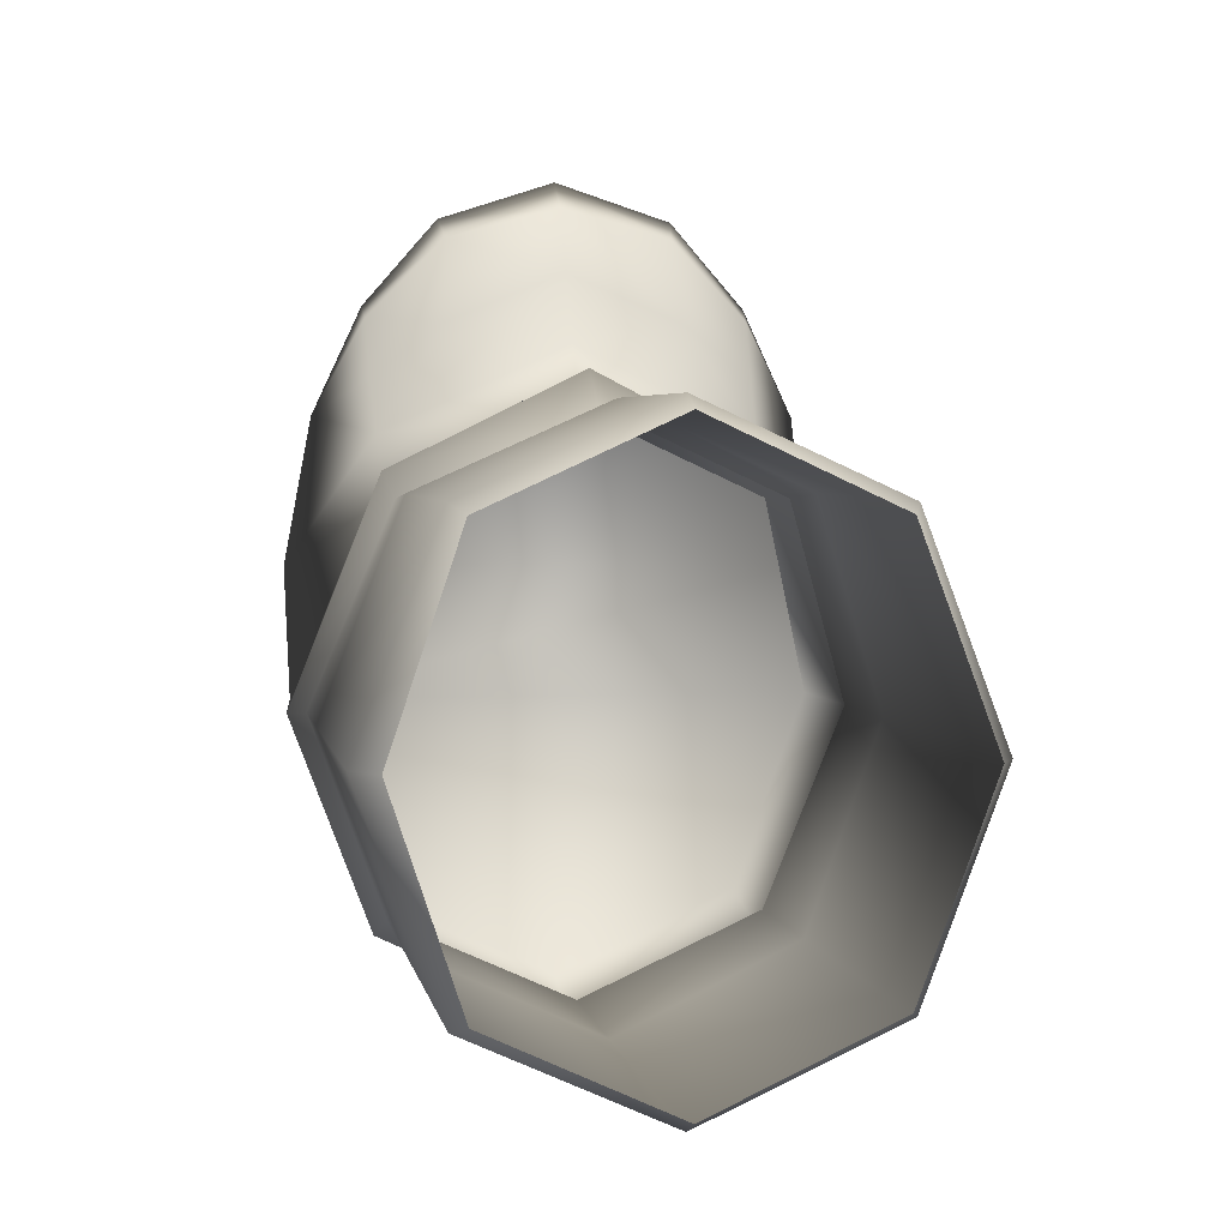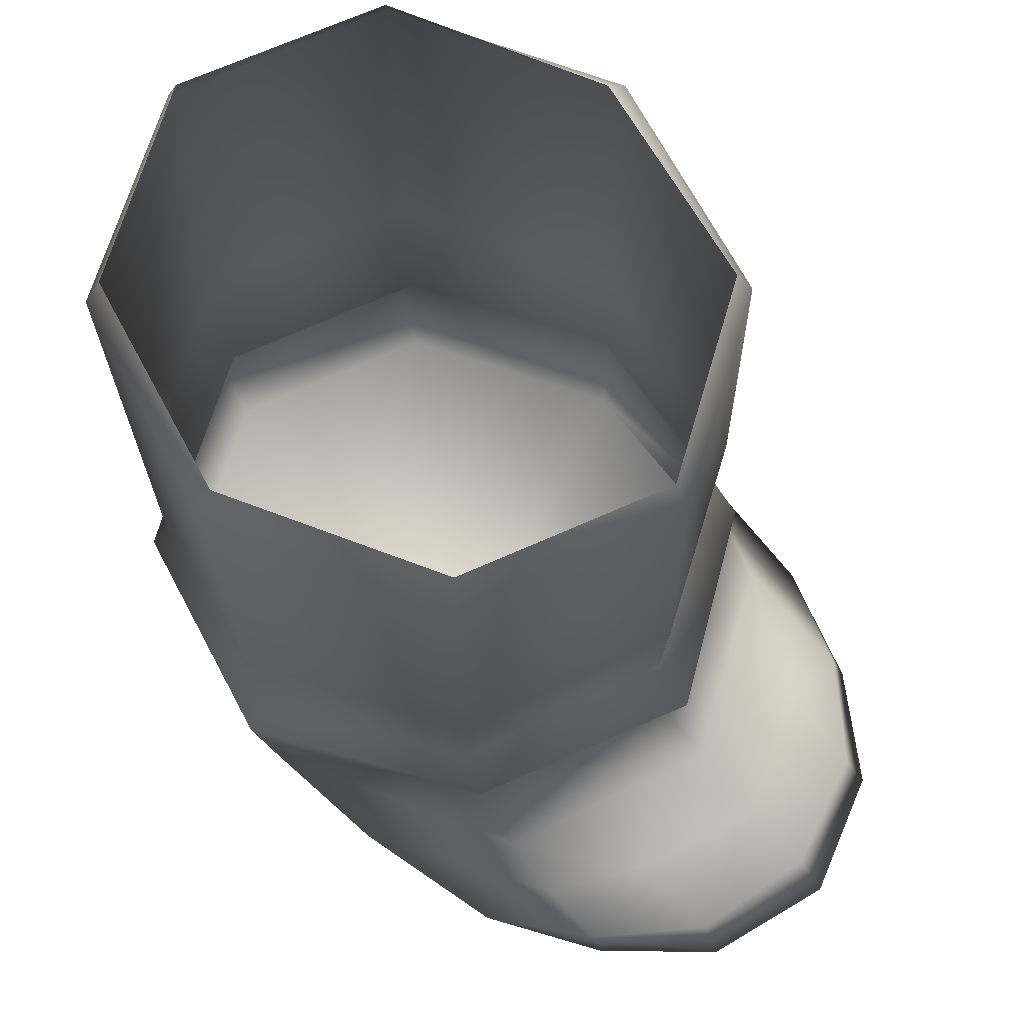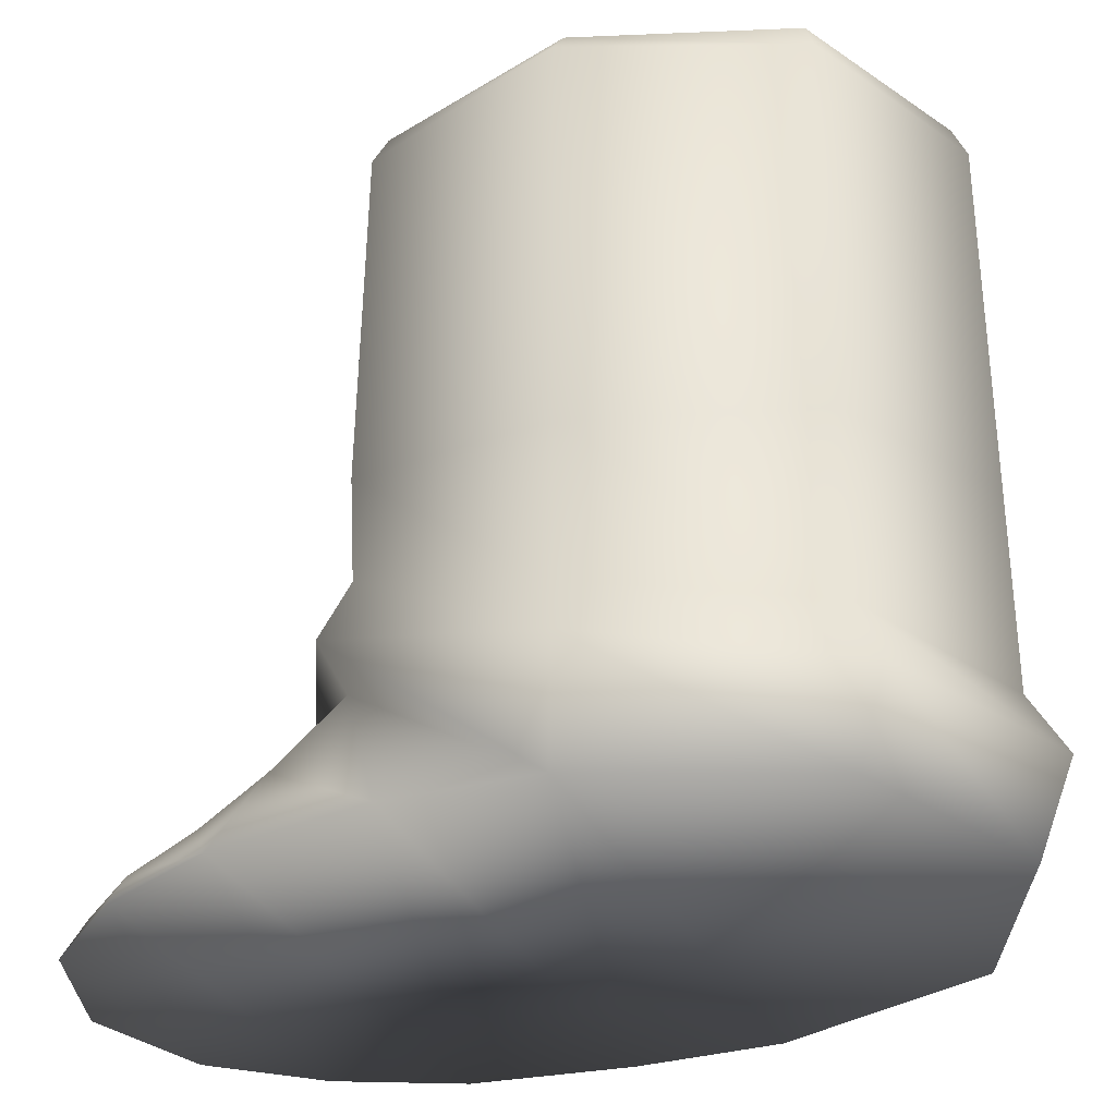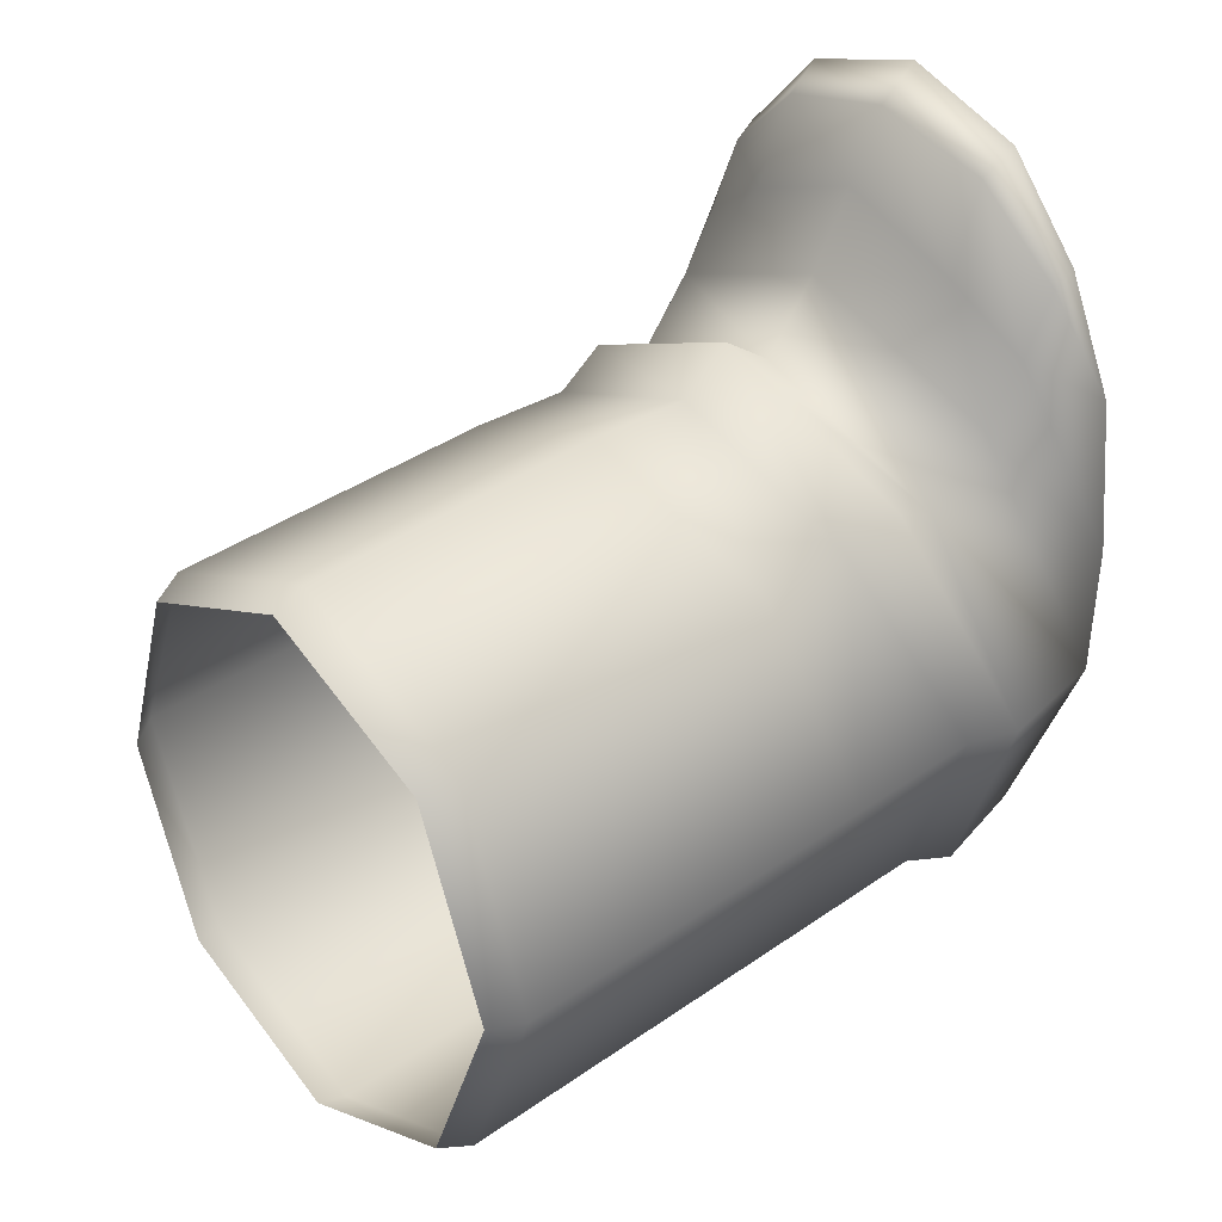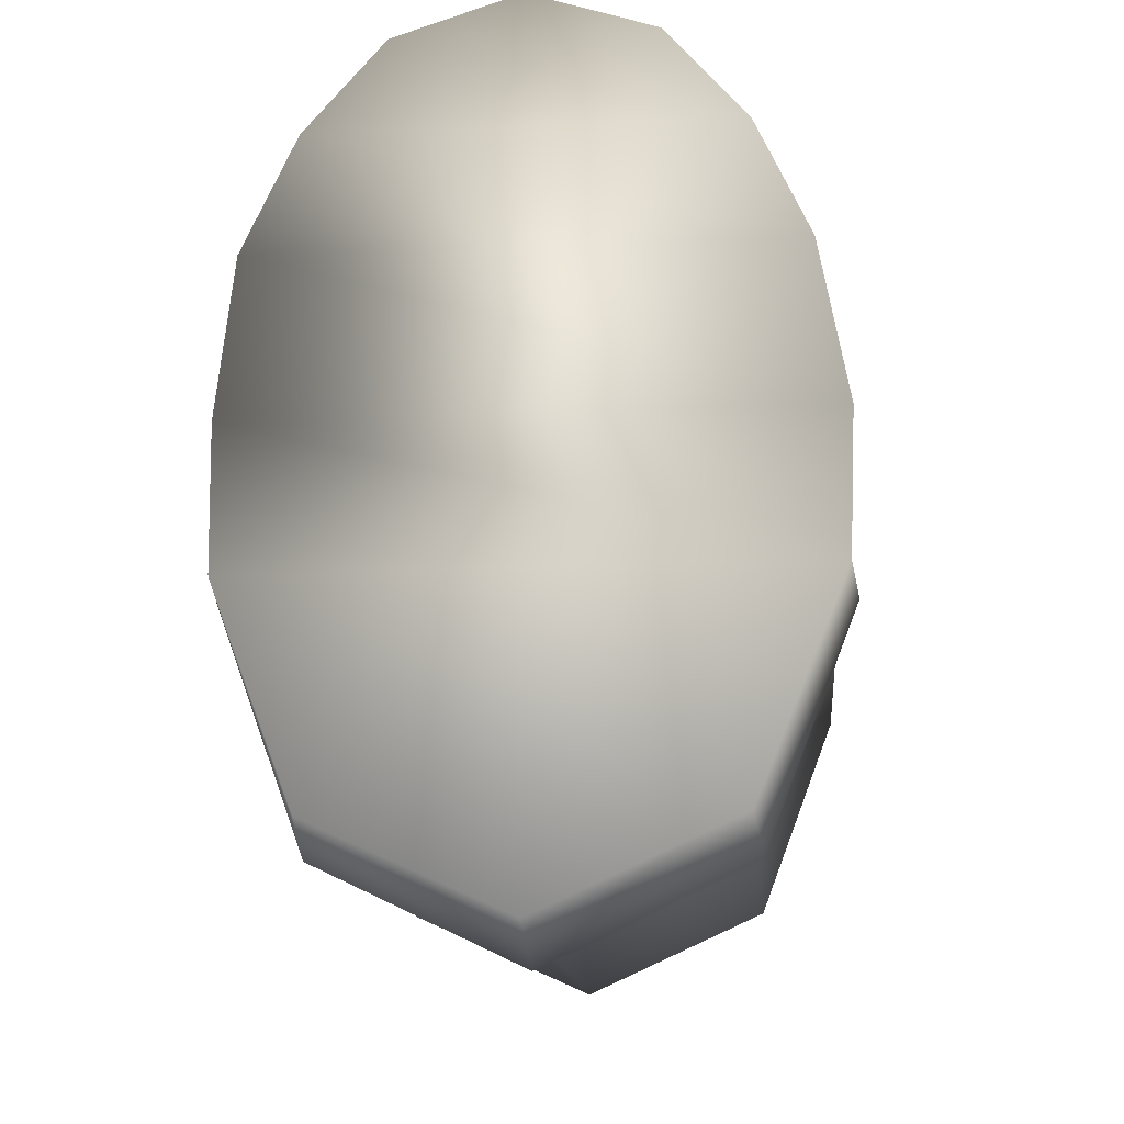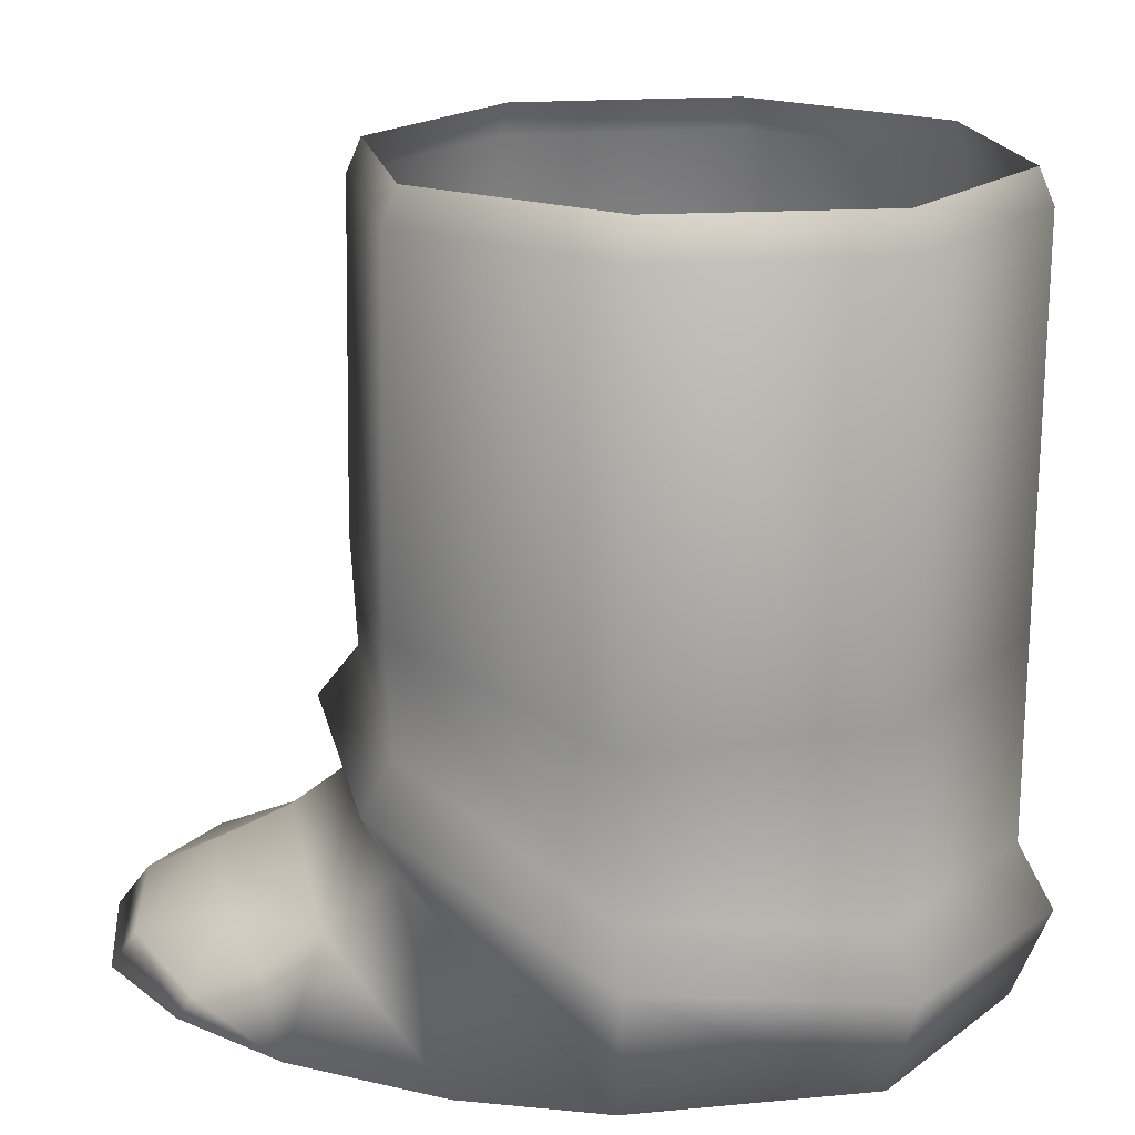
<metadata>
{"format":"obj","ext":"obj","renderer":"f3d","projection":"perspective","resolution":1024,"background":"white","views":[{"elev":2.8,"azim":170.2,"up":"+Z"},{"elev":69.1,"azim":-48.8,"up":"+Y"},{"elev":-32.2,"azim":111.9,"up":"+Y"},{"elev":36.1,"azim":-132.3,"up":"+Z"},{"elev":-15.0,"azim":5.2,"up":"+Z"},{"elev":19.6,"azim":102.6,"up":"+Y"}]}
</metadata>
<code>
v  0.1803 -0.2047 0.0994
v  0.2677 -0.3498 0.0323
v  0.2624 -0.3498 -0.0983
v  0.1838 -0.2606 0.1615
v  -0.0005 -0.1841 0.1813
v  -0.0006 -0.2364 0.2456
v  -0.1814 -0.2047 0.0994
v  -0.1849 -0.2606 0.1615
v  -0.2563 -0.3498 -0.0984
v  -0.2581 -0.3498 0.0333
v  -0.19 -0.3292 0.2737
v  -0.2416 -0.3498 0.1788
v  -0.1917 -0.3498 0.2867
v  -0.1884 -0.299 0.2154
v  -0.1122 -0.3163 0.3515
v  -0.1169 -0.2835 0.2684
v  -0.0006 -0.3108 0.3809
v  -0.0006 -0.277 0.3161
v  0.1109 -0.3163 0.3515
v  0.1156 -0.2835 0.2684
v  -0.1172 -0.3498 0.3725
v  0.1159 -0.3498 0.3725
v  -0.0006 -0.3499 0.4104
v  0.1905 -0.3498 0.2867
v  0.2405 -0.3498 0.1789
v  0.1873 -0.299 0.2155
v  0.1889 -0.3292 0.2737
v  0.188 -0.1554 0.1249
v  0.2712 -0.2406 -0.1028
v  -0 -0.132 0.2184
v  -0.2712 -0.2406 -0.1028
v  -0.188 -0.1554 0.1249
v  0.1803 0.3193 -0.296
v  -0.0005 -0.0266 -0.3779
v  -0.0005 0.3193 -0.3779
v  0.1803 -0.0425 -0.296
v  0.2552 0.3193 -0.0983
v  0.2552 -0.0523 -0.0983
v  0.1803 0.3193 0.0994
v  0.1803 -0.0056 0.1048
v  -0.0005 0.3193 0.1813
v  -0.0005 0.0179 0.1867
v  -0.1814 0.3193 0.0994
v  -0.1814 -0.0056 0.1048
v  -0.2563 0.3193 -0.0983
v  -0.2563 -0.0523 -0.0983
v  -0.1813 0.3193 -0.296
v  -0.1813 -0.0427 -0.2961
v  -0.1813 -0.2098 -0.2961
v  -0.0005 -0.2098 -0.378
v  -0.188 -0.2675 -0.3203
v  0 -0.2675 -0.4104
v  0.1685 0.3499 -0.2866
v  -0.0005 0.3499 -0.3646
v  0.2317 0.3498 -0.0983
v  0.1685 0.3498 0.09
v  -0.0005 0.3498 0.168
v  -0.1695 0.3498 0.09
v  -0.2395 0.3498 -0.0983
v  -0.1695 0.3499 -0.2866
v  -0.2563 -0.1897 -0.0984
v  -0.1814 -0.1036 0.0994
v  -0.0005 -0.0835 0.1813
v  0.1803 -0.1036 0.0994
v  0.2552 -0.1897 -0.0983
v  0.188 -0.2665 -0.3203
v  0.1803 -0.2093 -0.296
v  0.1803 -0.3498 -0.2961
v  -0.0005 -0.3498 -0.378
v  -0.1813 -0.3498 -0.2961
o bota_izq
g bota_izq
f 1 2 3
f 2 1 4
f 5 4 1
f 4 5 6
f 7 6 5
f 6 7 8
f 9 8 7
f 8 9 10
f 11 12 13
f 12 11 14
f 15 14 11
f 14 15 16
f 17 16 15
f 16 17 18
f 19 18 17
f 18 19 20
f 21 22 23
f 22 21 24
f 13 24 21
f 24 13 25
f 12 25 13
f 25 12 2
f 10 2 12
f 4 25 2
f 25 4 26
f 20 26 4
f 26 20 27
f 19 27 20
f 27 19 24
f 22 24 19
f 14 10 12
f 10 14 8
f 16 8 14
f 8 16 6
f 18 6 16
f 6 18 4
f 20 4 18
f 17 22 19
f 22 17 23
f 15 23 17
f 23 15 21
f 11 21 15
f 21 11 13
f 28 3 29
f 3 28 1
f 30 1 28
f 1 30 5
f 7 5 30
f 7 31 9
f 31 7 32
f 30 32 7
f 27 25 26
f 25 27 24
f 33 34 35
f 34 33 36
f 37 36 33
f 36 37 38
f 39 38 37
f 38 39 40
f 41 40 39
f 40 41 42
f 43 42 41
f 42 43 44
f 45 44 43
f 44 45 46
f 47 46 45
f 46 47 48
f 34 48 47
f 48 34 49
f 50 49 34
f 49 50 51
f 52 51 50
f 53 35 54
f 35 53 33
f 55 33 53
f 33 55 37
f 56 37 55
f 37 56 39
f 57 39 56
f 39 57 41
f 58 41 57
f 41 58 43
f 59 43 58
f 43 59 45
f 60 45 59
f 45 60 47
f 54 47 60
f 47 54 35
f 31 49 51
f 49 31 61
f 32 61 31
f 61 32 62
f 30 62 32
f 62 30 63
f 28 63 30
f 63 28 64
f 29 64 28
f 64 29 65
f 66 65 29
f 65 66 67
f 52 67 66
f 67 52 50
f 61 48 49
f 48 61 46
f 62 46 61
f 46 62 44
f 63 44 62
f 44 63 42
f 64 42 63
f 42 64 40
f 65 40 64
f 40 65 38
f 67 38 65
f 38 67 36
f 68 29 3
f 29 68 66
f 69 66 68
f 66 69 52
f 70 52 69
f 52 70 51
f 9 51 70
f 51 9 31
f 68 70 69
f 70 68 9
f 3 9 68
f 9 3 10
f 2 10 3
f 34 67 50
f 67 34 36
f 47 35 34

</code>
